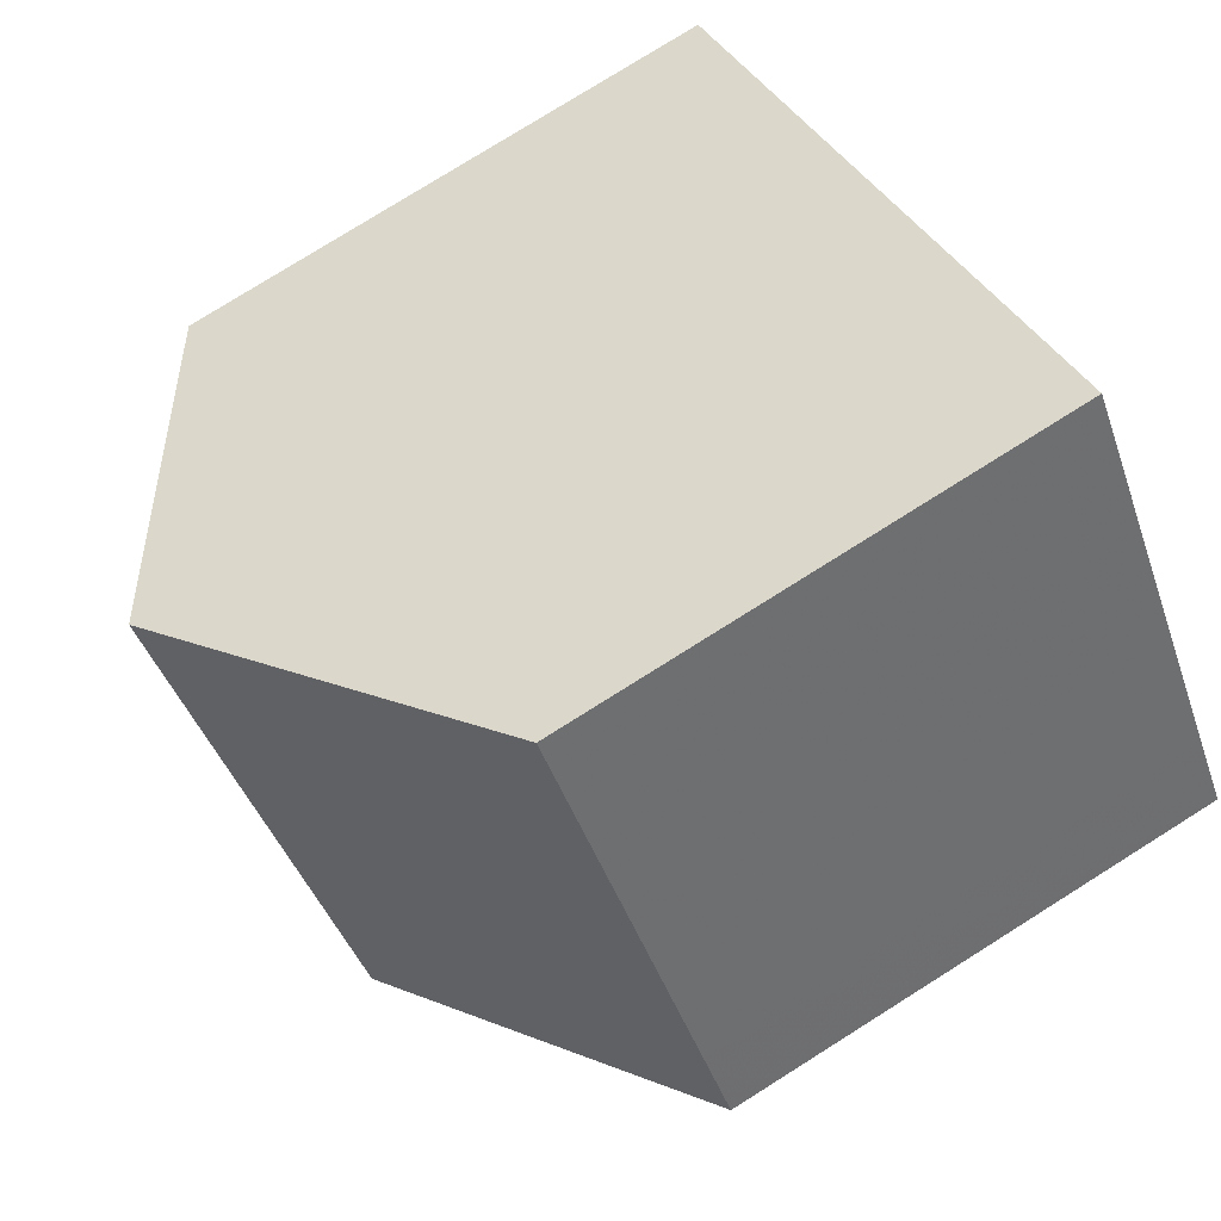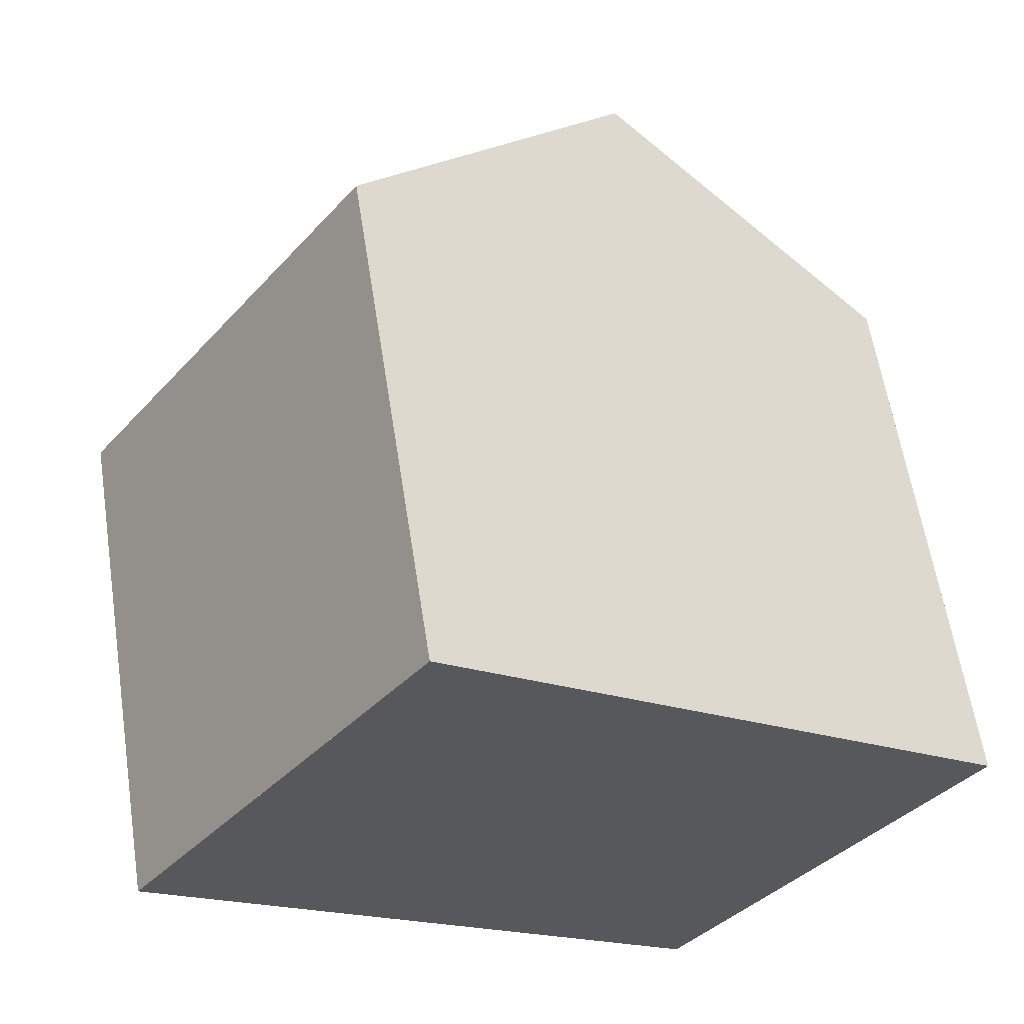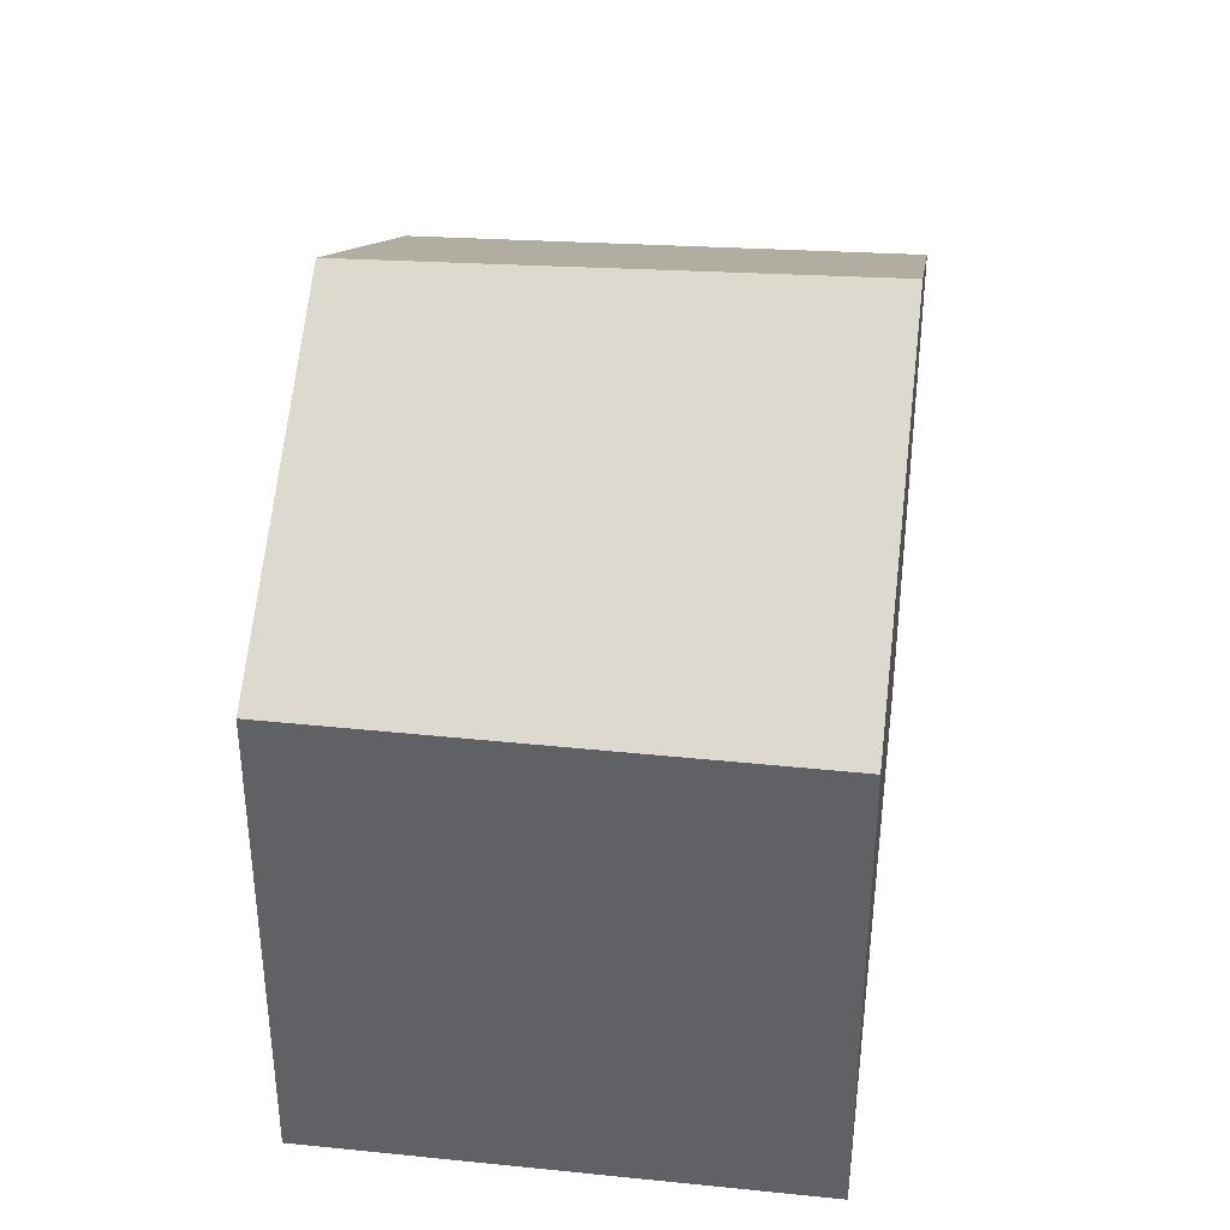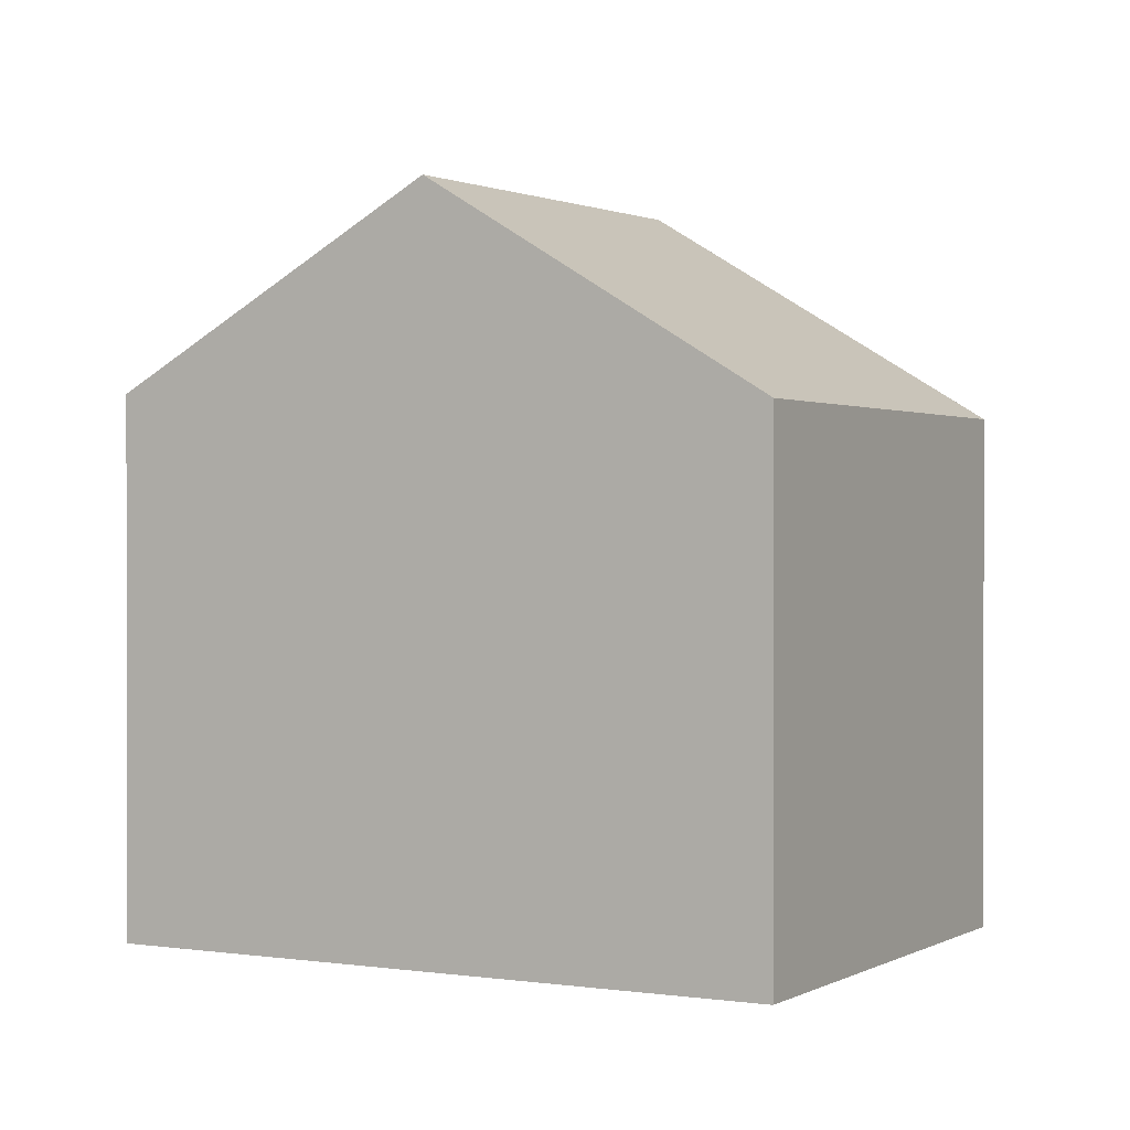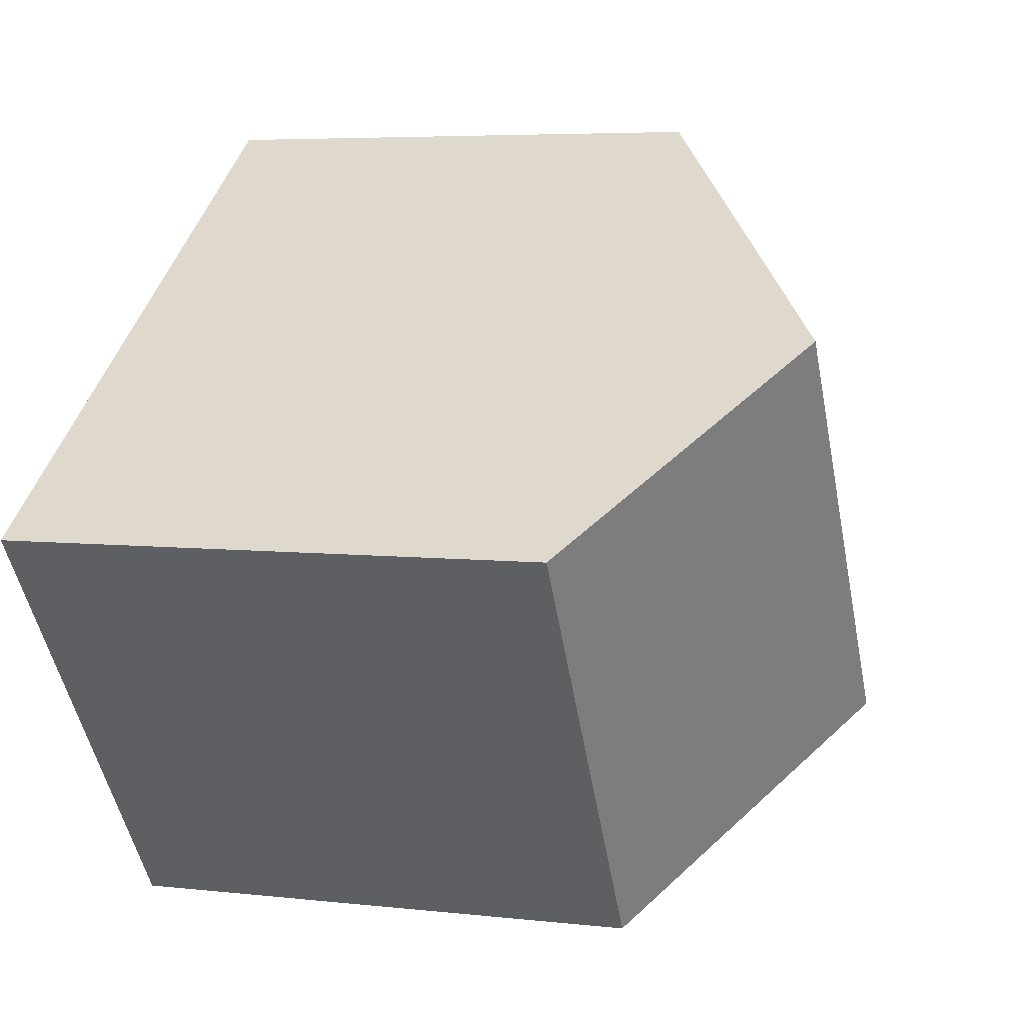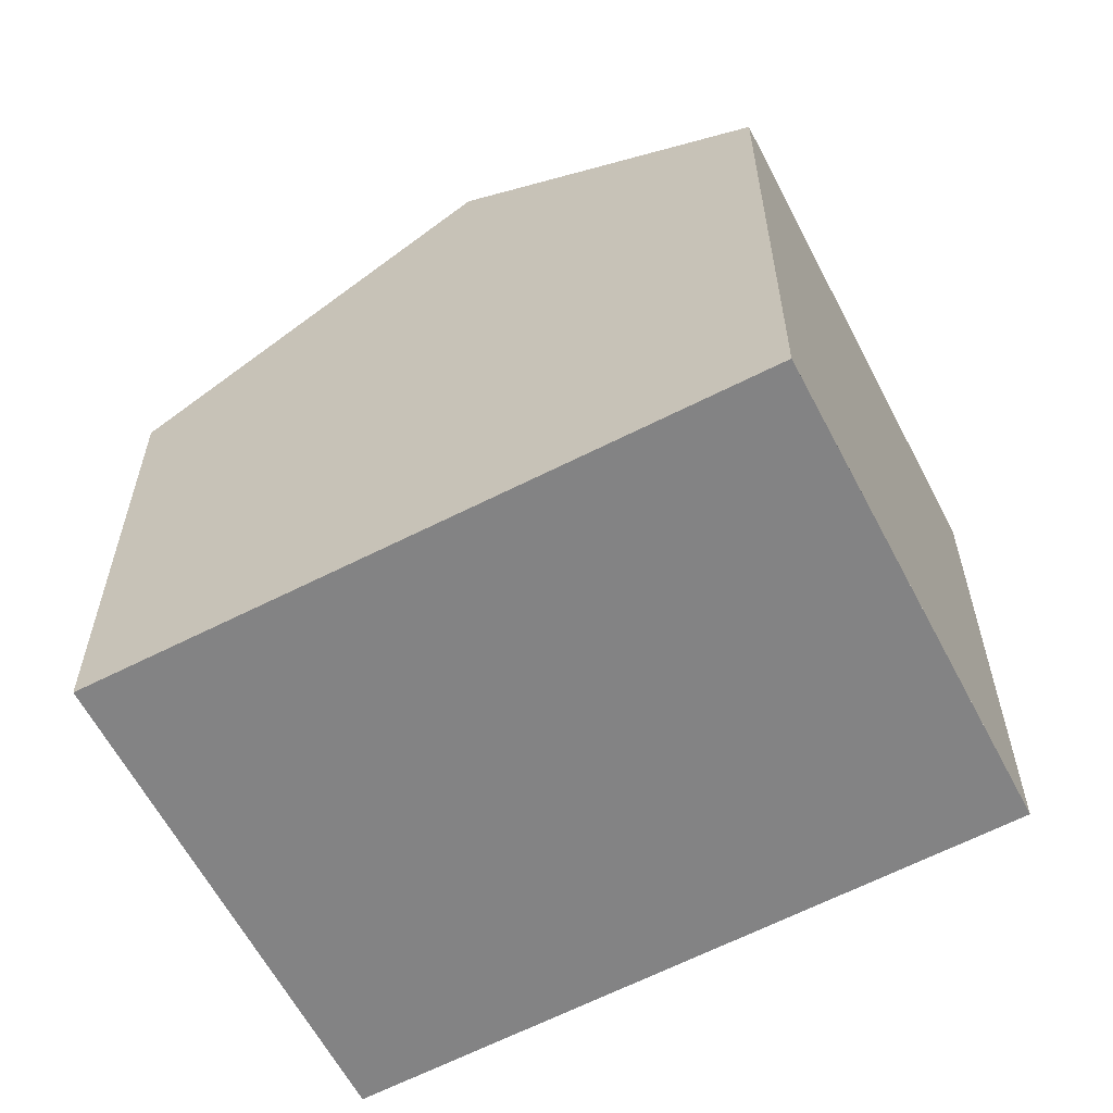
<metadata>
{"format":"obj","ext":"obj","renderer":"f3d","projection":"perspective","resolution":1024,"background":"white","views":[{"elev":78.3,"azim":57.9,"up":"+Y"},{"elev":60.0,"azim":171.2,"up":"+Y"},{"elev":39.5,"azim":133.5,"up":"+Z"},{"elev":0.8,"azim":64.9,"up":"+Z"},{"elev":5.5,"azim":-70.4,"up":"+Y"},{"elev":-61.2,"azim":-116.4,"up":"+Z"}]}
</metadata>
<code>
v -2085 -2179 6.58
v -2081 -2184 6.583
v -2088 -2190 6.838
v -2092 -2184 7.088
v -2089 -2182 9.411
v -2085 -2187 9.283
v -2089 -2182 9.411
v -2085 -2179 6.58
v -2085 -2187 9.283
v -2085 -2187 9.283
v -2089 -2182 9.411
v -2089 -2182 9.411
v -2092 -2184 7.088
v -2088 -2189 7.293
v -2091 -2184 7.544
v -2091 -2184 7.544
v -2085 -2187 9.283
v -2081 -2184 6.583
v -2088 -2189 7.294
v -2088 -2190 6.838
v -2081 -2184 6.588
v -2085 -2179 6.584
v -2085 -2179 6.584
v -2081 -2184 6.588
v -2085 -2186 9.302
v -2082 -2184 6.588
v -2082 -2184 6.583
v -2088 -2188 7.33
v -2085 -2186 9.302
v -2089 -2189 6.874
v -2084 -2186 8.674
v -2084 -2186 8.674
v -2088 -2181 8.67
v -2088 -2181 8.67
v -2084 -2186 8.674
v -2085 -2179 6.58
v -2085 -2179 6.58
v -2085 -2179 0
v -2085 -2179 0
v -2081 -2184 6.588
v -2081 -2184 6.583
v -2081 -2184 8.882e-16
v -2081 -2184 -8.882e-16
v -2088 -2190 6.838
v -2088 -2190 6.838
v -2088 -2190 0
v -2088 -2190 0
v -2091 -2184 7.544
v -2092 -2184 7.088
v -2092 -2184 0
v -2091 -2184 8.882e-16
v -2088 -2181 8.67
v -2089 -2182 9.411
v -2089 -2182 0
v -2088 -2181 1.776e-15
v -2082 -2184 6.583
v -2085 -2179 6.58
v -2085 -2179 0
v -2082 -2184 0
v -2088 -2189 7.293
v -2085 -2187 9.283
v -2085 -2187 0
v -2088 -2189 8.882e-16
v -2092 -2184 7.088
v -2092 -2184 7.088
v -2092 -2184 0
v -2092 -2184 0
v -2088 -2190 6.838
v -2088 -2189 7.293
v -2088 -2189 8.882e-16
v -2088 -2190 0
v -2089 -2182 9.411
v -2091 -2184 7.544
v -2091 -2184 8.882e-16
v -2089 -2182 0
v -2081 -2184 6.583
v -2081 -2184 6.583
v -2081 -2184 0
v -2081 -2184 8.882e-16
v -2089 -2189 6.874
v -2088 -2190 6.838
v -2088 -2190 0
v -2089 -2189 0
v -2085 -2179 6.58
v -2085 -2179 6.584
v -2085 -2179 0
v -2085 -2179 0
v -2084 -2186 8.674
v -2081 -2184 6.588
v -2081 -2184 -8.882e-16
v -2084 -2186 0
v -2081 -2184 6.583
v -2082 -2184 6.583
v -2082 -2184 0
v -2081 -2184 0
v -2092 -2184 7.088
v -2089 -2189 6.874
v -2089 -2189 0
v -2092 -2184 0
v -2085 -2179 6.584
v -2088 -2181 8.67
v -2088 -2181 1.776e-15
v -2085 -2179 0
v -2085 -2187 9.283
v -2084 -2186 8.674
v -2084 -2186 0
v -2085 -2187 0
v -2088 -2190 0
v -2092 -2184 0
v -2085 -2179 0
v -2081 -2184 0
f 27 18 21 26
f 23 1 8 22
f 29 17 19 28
f 16 11 12 15
f 28 19 20 30
f 15 13 4 16
f 21 18 2 24
f 17 10 14 19
f 19 14 3 20
f 32 26 21 31
f 34 23 22 33
f 31 21 24 35
f 26 22 8 27
f 28 15 12 29
f 30 13 15 28
f 33 22 26 32
f 31 9 25 32
f 33 7 5 34
f 35 6 9 31
f 32 25 7 33
f 37 38 39 36
f 41 42 43 40
f 45 46 47 44
f 49 50 51 48
f 53 54 55 52
f 57 58 59 56
f 61 62 63 60
f 65 66 67 64
f 69 70 71 68
f 73 74 75 72
f 77 78 79 76
f 81 82 83 80
f 85 86 87 84
f 89 90 91 88
f 93 94 95 92
f 97 98 99 96
f 101 102 103 100
f 105 106 107 104
f 109 110 111 108

</code>
